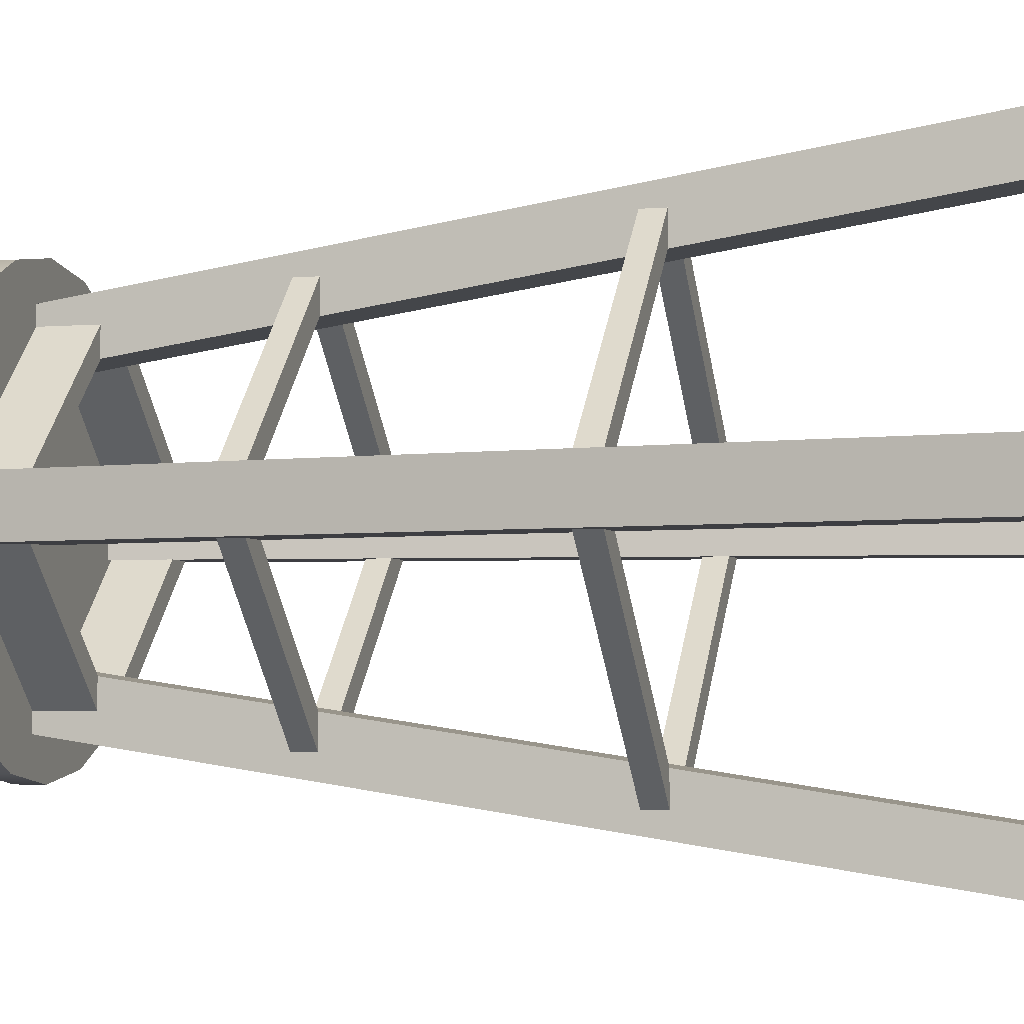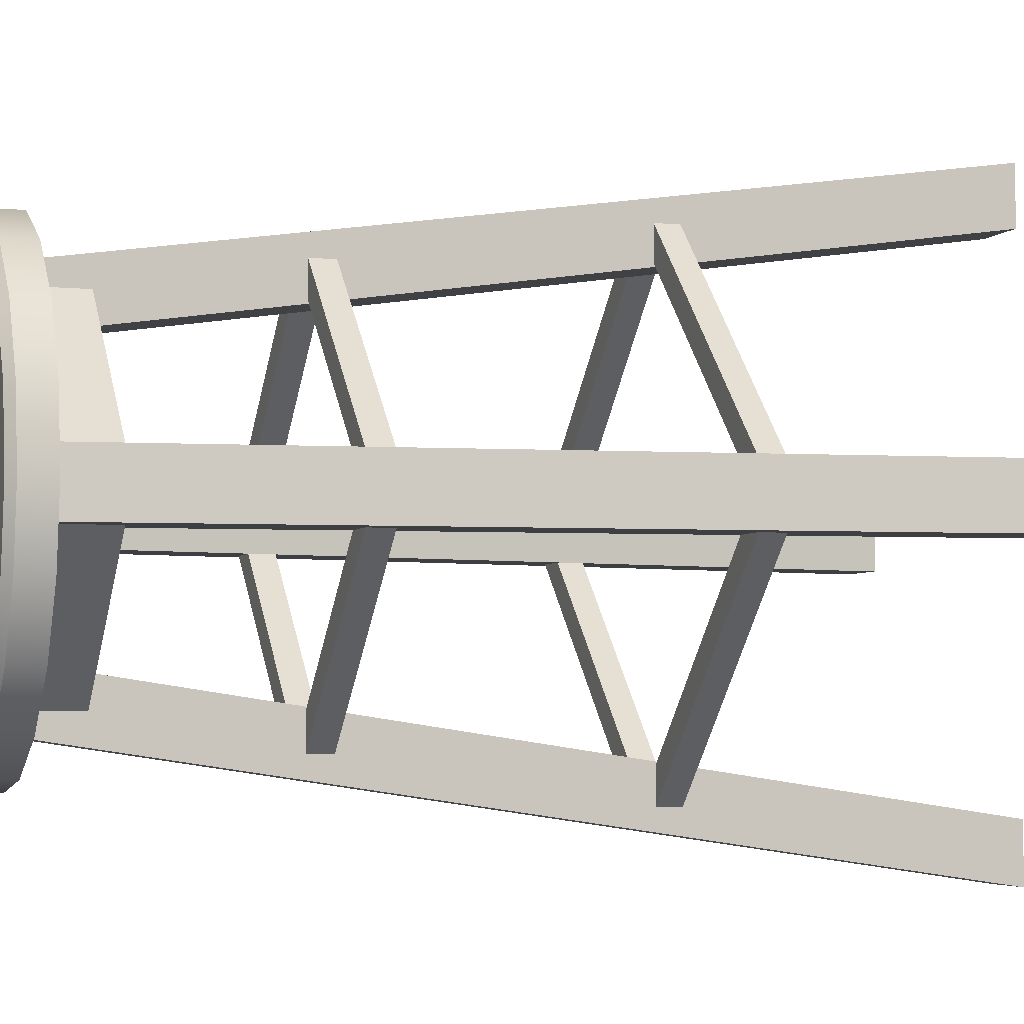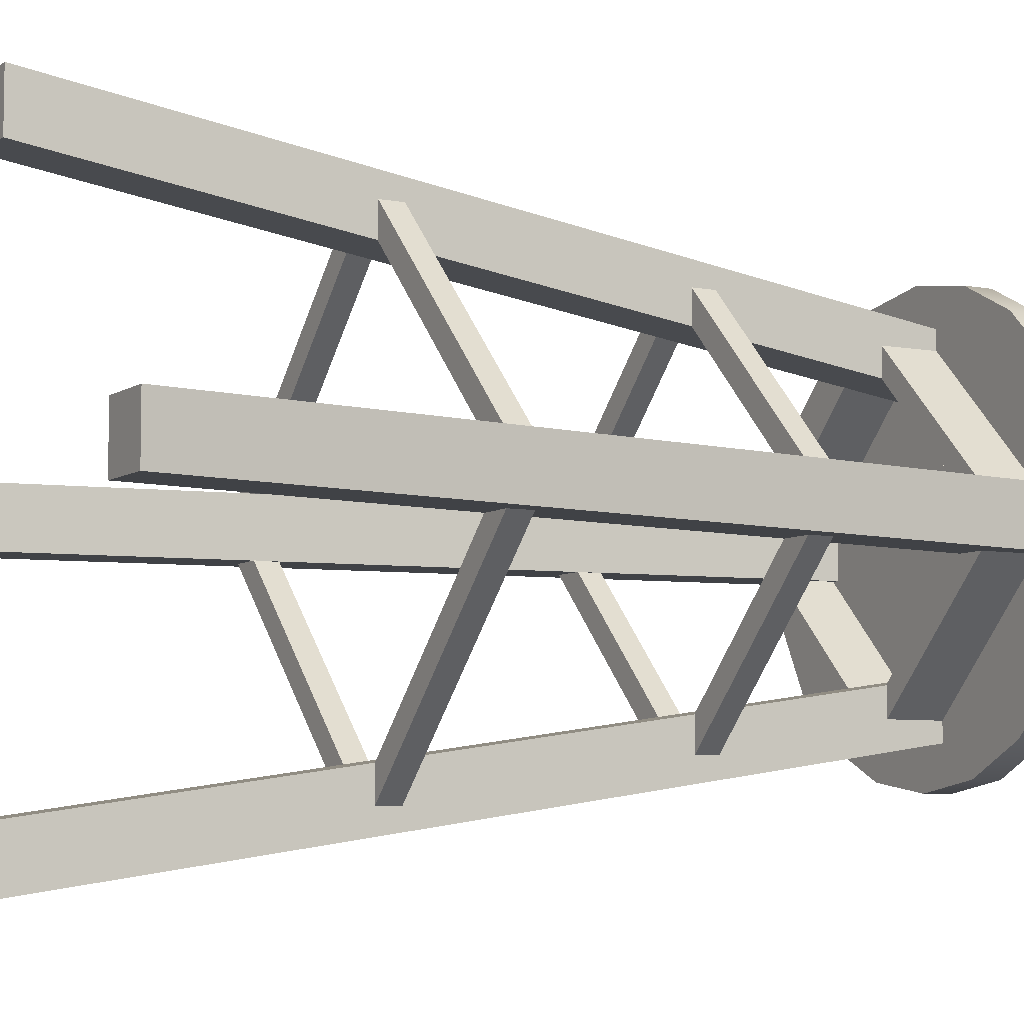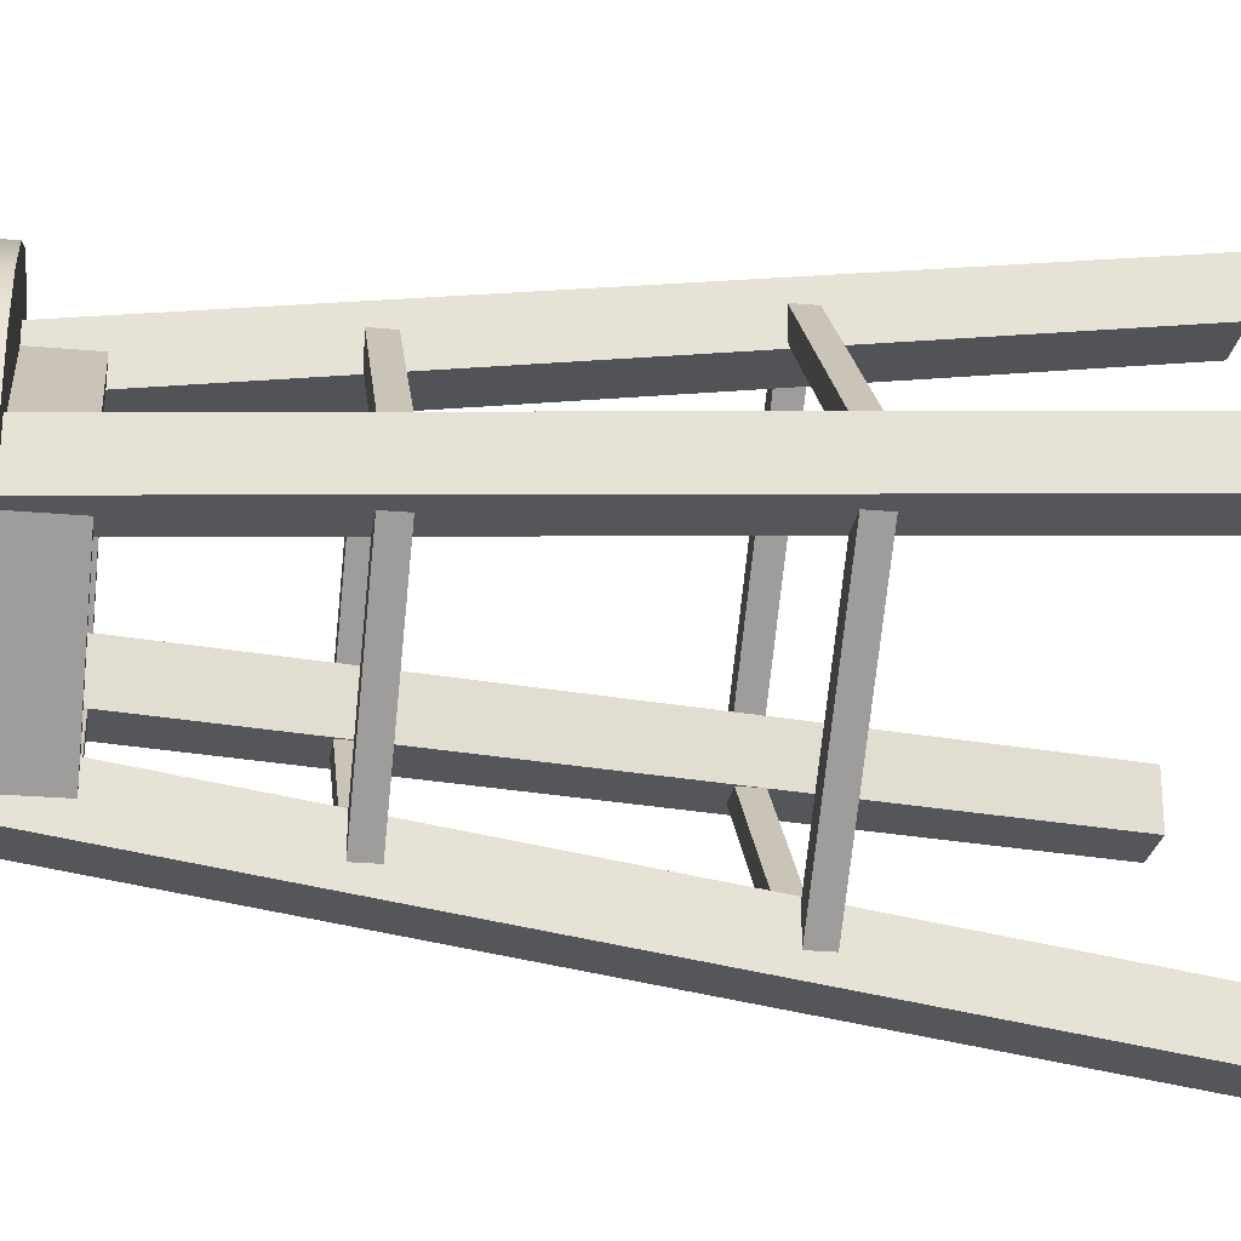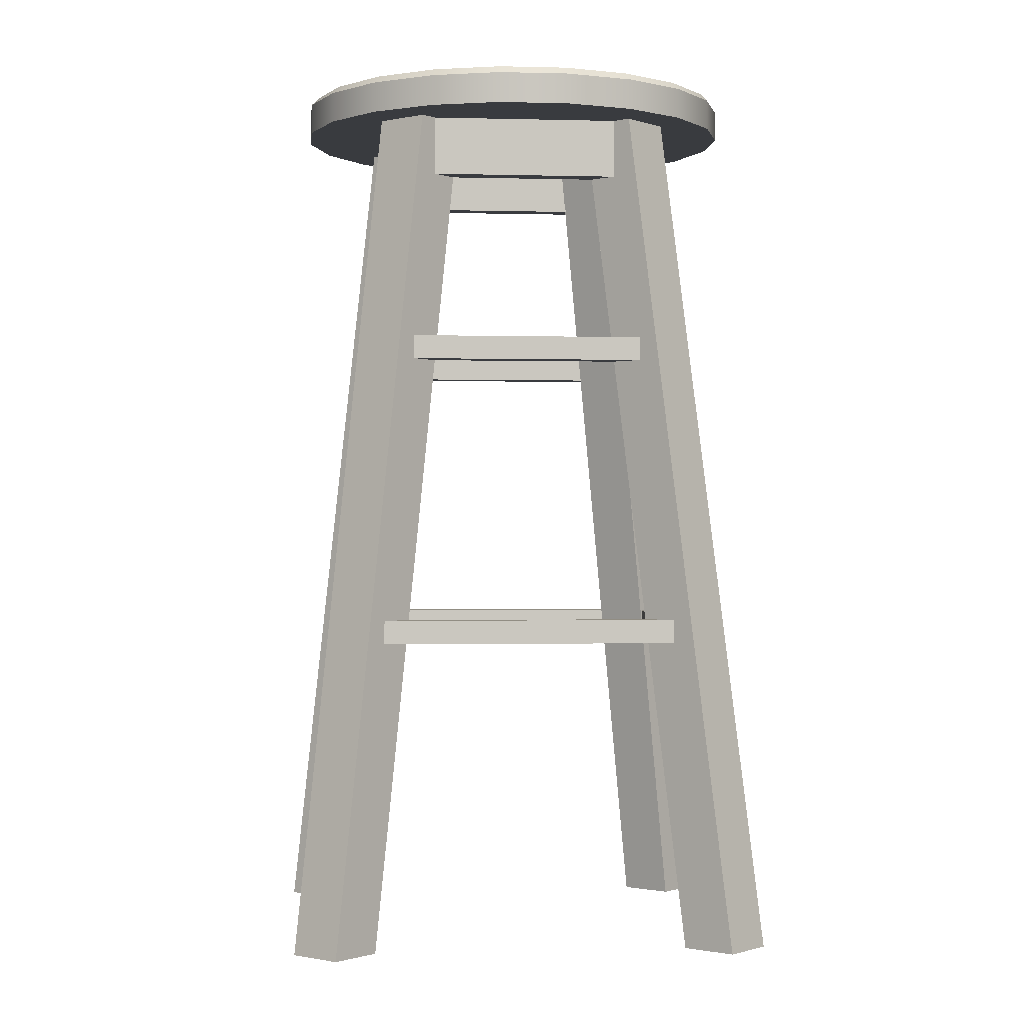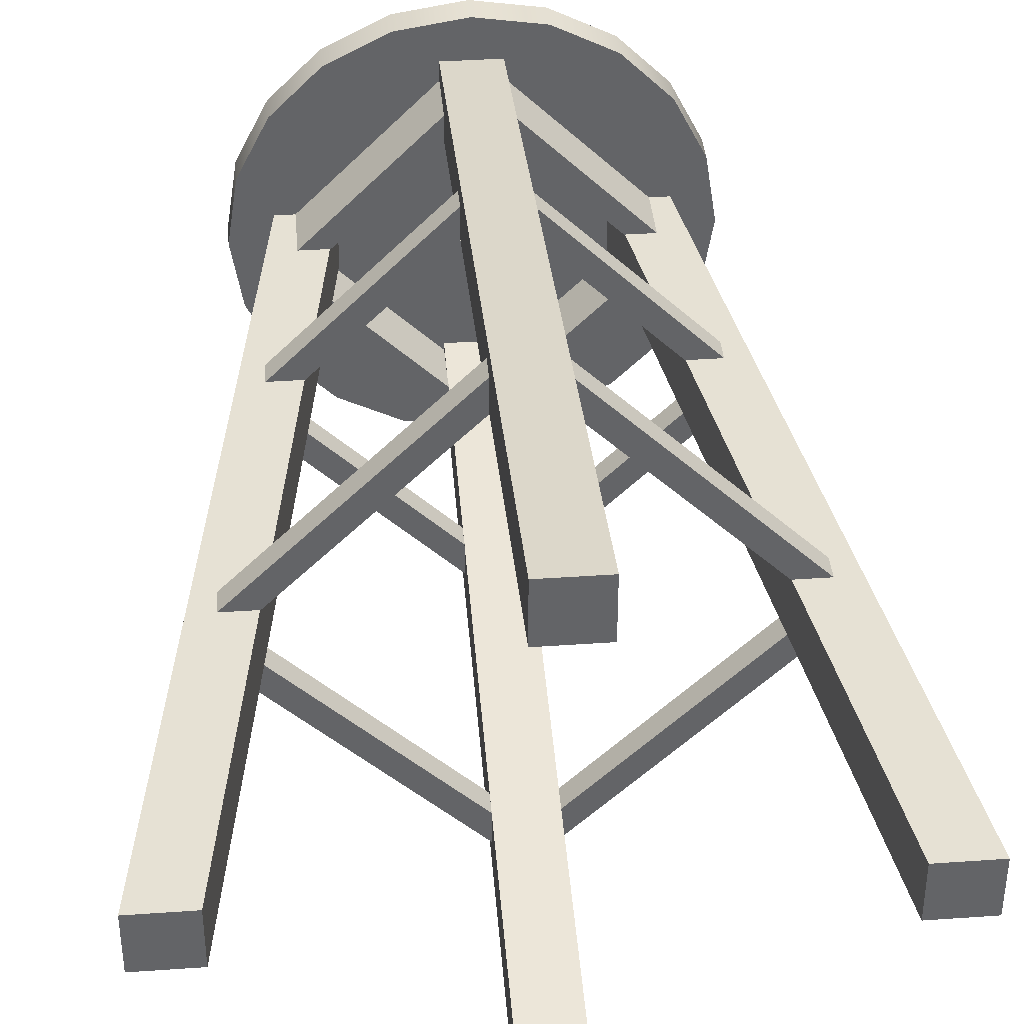
<metadata>
{"format":"obj","ext":"obj","renderer":"f3d","projection":"perspective","resolution":1024,"background":"white","views":[{"elev":-3.5,"azim":-74.1,"up":"+Z"},{"elev":-4.1,"azim":-108.9,"up":"+Z"},{"elev":-6.5,"azim":61.0,"up":"+Z"},{"elev":-25.3,"azim":-98.3,"up":"+Z"},{"elev":-0.8,"azim":-140.7,"up":"+Y"},{"elev":39.1,"azim":-5.0,"up":"+Z"}]}
</metadata>
<code>
o stool_Mesh
v -0.2779 1.399 0.03069
v -0.0399 1.399 0.2686
v -0.01565 1.399 0.2444
v -0.2536 1.399 0.006443
v -0.3338 1.453 0.1085
v -0.351 1.453 0
v -0.3632 1.44 0
v -0.3455 1.44 0.1122
v -0.284 1.453 0.2063
v -0.2939 1.44 0.2135
v -0.3455 1.392 0.1122
v -0.2939 1.392 0.2135
v -0.3632 1.392 0
v -0.1085 1.453 0.3338
v -0.2063 1.453 0.284
v -0.2135 1.44 0.2939
v -0.1122 1.44 0.3455
v 0 1.453 0
v -0.3338 1.453 -0.1085
v -0.3455 1.44 -0.1122
v -0.3455 1.392 -0.1122
v 0.3338 1.453 0.1085
v 0.351 1.453 0
v 0.284 1.453 0.2063
v 0.2063 1.453 0.284
v 0.1085 1.453 0.3338
v 0 1.453 0.351
v 0.2939 1.44 0.2135
v 0.3455 1.44 0.1122
v 0.2135 1.44 0.2939
v 0.1122 1.44 0.3455
v 0 1.44 0.3632
v -0.2135 1.392 0.2939
v -0.1122 1.392 0.3455
v 0 1.392 0.3632
v 0.1122 1.392 0.3455
v 0.2135 1.392 0.2939
v 0.2939 1.392 0.2135
v 0.3455 1.392 0.1122
v 0.3632 1.392 0
v 0.3632 1.44 0
v 0.3455 1.392 -0.1122
v 0.3455 1.44 -0.1122
v 0.2939 1.392 -0.2135
v 0.2939 1.44 -0.2135
v 0.284 1.453 -0.2063
v 0.3338 1.453 -0.1085
v 0.2135 1.392 -0.2939
v 0.2135 1.44 -0.2939
v 0.2063 1.453 -0.284
v -0.1085 1.453 -0.3338
v 0 1.453 -0.351
v 0 1.44 -0.3632
v -0.1122 1.44 -0.3455
v 0.1085 1.453 -0.3338
v 0.1122 1.44 -0.3455
v 0 1.392 -0.3632
v -0.1122 1.392 -0.3455
v 0.1122 1.392 -0.3455
v -0.2063 1.453 -0.284
v -0.2135 1.44 -0.2939
v -0.2135 1.392 -0.2939
v -0.284 1.453 -0.2063
v -0.2939 1.44 -0.2135
v -0.2939 1.392 -0.2135
v 0 1.392 0
v -0.0399 1.296 0.2686
v -0.01565 1.296 0.2444
v -0.2779 1.296 0.03069
v -0.2536 1.296 0.006443
v -0.2901 1.416 -0.0464
v -0.2901 1.416 0.0464
v -0.1973 1.416 0.0464
v -0.1973 1.416 -0.0464
v -0.5012 0.00368 0.0464
v -0.4084 0.00368 0.0464
v -0.5012 0.00368 -0.0464
v -0.4084 0.00368 -0.0464
v -0.3228 1.02 0.03945
v -0.04035 1.02 0.3219
v -0.01317 1.02 0.2947
v -0.2956 1.02 0.01227
v -0.04035 0.9811 0.3219
v -0.01317 0.9811 0.2947
v -0.3228 0.9811 0.03945
v -0.2956 0.9811 0.01227
v -0.4118 0.5448 0.02148
v -0.01433 0.5448 0.4189
v 0.01285 0.5448 0.3917
v -0.3846 0.5448 -0.005703
v -0.01433 0.5063 0.4189
v 0.01285 0.5063 0.3917
v -0.4118 0.5063 0.02148
v -0.3846 0.5063 -0.005703
v 0.03069 1.399 0.2779
v 0.2686 1.399 0.0399
v 0.2444 1.399 0.01565
v 0.006443 1.399 0.2536
v 0.2686 1.296 0.0399
v 0.2444 1.296 0.01565
v 0.03069 1.296 0.2779
v 0.006443 1.296 0.2536
v -0.0464 1.416 0.2901
v 0.0464 1.416 0.2901
v 0.0464 1.416 0.1973
v -0.0464 1.416 0.1973
v 0.0464 0.00368 0.5012
v 0.0464 0.00368 0.4084
v -0.0464 0.00368 0.5012
v -0.0464 0.00368 0.4084
v 0.03945 1.02 0.3228
v 0.3219 1.02 0.04035
v 0.2947 1.02 0.01317
v 0.01227 1.02 0.2956
v 0.3219 0.9811 0.04035
v 0.2947 0.9811 0.01317
v 0.03945 0.9811 0.3228
v 0.01227 0.9811 0.2956
v 0.02148 0.5448 0.4118
v 0.4189 0.5448 0.01433
v 0.3917 0.5448 -0.01285
v -0.005703 0.5448 0.3846
v 0.4189 0.5063 0.01433
v 0.3917 0.5063 -0.01285
v 0.02148 0.5063 0.4118
v -0.005703 0.5063 0.3846
v 0.2779 1.399 -0.03069
v 0.0399 1.399 -0.2686
v 0.01565 1.399 -0.2444
v 0.2536 1.399 -0.006443
v 0.0399 1.296 -0.2686
v 0.01565 1.296 -0.2444
v 0.2779 1.296 -0.03069
v 0.2536 1.296 -0.006443
v 0.2901 1.416 0.0464
v 0.2901 1.416 -0.0464
v 0.1973 1.416 -0.0464
v 0.1973 1.416 0.0464
v 0.5012 0.00368 -0.0464
v 0.4084 0.00368 -0.0464
v 0.5012 0.00368 0.0464
v 0.4084 0.00368 0.0464
v 0.3228 1.02 -0.03945
v 0.04035 1.02 -0.3219
v 0.01317 1.02 -0.2947
v 0.2956 1.02 -0.01227
v 0.04035 0.9811 -0.3219
v 0.01317 0.9811 -0.2947
v 0.3228 0.9811 -0.03945
v 0.2956 0.9811 -0.01227
v 0.4118 0.5448 -0.02148
v 0.01433 0.5448 -0.4189
v -0.01285 0.5448 -0.3917
v 0.3846 0.5448 0.005703
v 0.01433 0.5063 -0.4189
v -0.01285 0.5063 -0.3917
v 0.4118 0.5063 -0.02148
v 0.3846 0.5063 0.005703
v -0.03069 1.399 -0.2779
v -0.2686 1.399 -0.0399
v -0.2444 1.399 -0.01565
v -0.006443 1.399 -0.2536
v -0.2686 1.296 -0.0399
v -0.2444 1.296 -0.01565
v -0.03069 1.296 -0.2779
v -0.006443 1.296 -0.2536
v 0.0464 1.416 -0.2901
v -0.0464 1.416 -0.2901
v -0.0464 1.416 -0.1973
v 0.0464 1.416 -0.1973
v -0.0464 0.00368 -0.5012
v -0.0464 0.00368 -0.4084
v 0.0464 0.00368 -0.5012
v 0.0464 0.00368 -0.4084
v -0.03945 1.02 -0.3228
v -0.3219 1.02 -0.04035
v -0.2947 1.02 -0.01317
v -0.01227 1.02 -0.2956
v -0.3219 0.9811 -0.04035
v -0.2947 0.9811 -0.01317
v -0.03945 0.9811 -0.3228
v -0.01227 0.9811 -0.2956
v -0.02148 0.5448 -0.4118
v -0.4189 0.5448 -0.01433
v -0.3917 0.5448 0.01285
v 0.005703 0.5448 -0.3846
v -0.4189 0.5063 -0.01433
v -0.3917 0.5063 0.01285
v -0.02148 0.5063 -0.4118
v 0.005703 0.5063 -0.3846
f 1 2 3 4
f 5 6 7 8
f 9 5 8 10
f 8 11 12 10
f 7 13 11 8
f 14 15 16 17
f 15 9 10 16
f 9 15 18
f 5 18 6
f 6 19 20 7
f 20 21 13 7
f 22 23 18
f 24 18 25
f 26 25 18
f 27 18 14
f 22 24 28 29
f 24 25 30 28
f 25 26 31 30
f 26 27 32 31
f 27 14 17 32
f 10 12 33 16
f 16 33 34 17
f 17 34 35 32
f 32 35 36 31
f 31 36 37 30
f 30 37 38 28
f 28 38 39 29
f 29 39 40 41
f 41 40 42 43
f 43 42 44 45
f 46 47 43 45
f 47 23 41 43
f 45 44 48 49
f 50 46 45 49
f 46 18 47
f 22 29 41 23
f 51 52 53 54
f 52 55 56 53
f 55 50 49 56
f 50 55 18
f 52 51 18
f 53 57 58 54
f 56 59 57 53
f 49 48 59 56
f 60 51 54 61
f 54 58 62 61
f 63 60 61 64
f 19 63 64 20
f 19 6 18
f 63 18 60
f 64 65 21 20
f 61 62 65 64
f 36 35 66
f 35 34 66
f 33 12 66
f 12 11 66
f 13 21 66
f 65 62 66
f 62 58 66
f 57 59 66
f 48 44 66
f 44 42 66
f 40 39 66
f 38 37 66
f 2 67 68 3
f 67 69 70 68
f 69 1 4 70
f 69 67 2 1
f 4 3 68 70
f 71 72 73 74
f 72 75 76 73
f 75 77 78 76
f 71 74 78 77
f 77 75 72 71
f 74 73 76 78
f 79 80 81 82
f 80 83 84 81
f 83 85 86 84
f 85 79 82 86
f 85 83 80 79
f 82 81 84 86
f 87 88 89 90
f 88 91 92 89
f 91 93 94 92
f 93 87 90 94
f 93 91 88 87
f 90 89 92 94
f 95 96 97 98
f 96 99 100 97
f 99 101 102 100
f 101 95 98 102
f 101 99 96 95
f 98 97 100 102
f 103 104 105 106
f 104 107 108 105
f 107 109 110 108
f 103 106 110 109
f 109 107 104 103
f 106 105 108 110
f 111 112 113 114
f 112 115 116 113
f 115 117 118 116
f 117 111 114 118
f 117 115 112 111
f 114 113 116 118
f 119 120 121 122
f 120 123 124 121
f 123 125 126 124
f 125 119 122 126
f 125 123 120 119
f 122 121 124 126
f 127 128 129 130
f 128 131 132 129
f 131 133 134 132
f 133 127 130 134
f 133 131 128 127
f 130 129 132 134
f 135 136 137 138
f 136 139 140 137
f 139 141 142 140
f 135 138 142 141
f 141 139 136 135
f 138 137 140 142
f 143 144 145 146
f 144 147 148 145
f 147 149 150 148
f 149 143 146 150
f 149 147 144 143
f 146 145 148 150
f 151 152 153 154
f 152 155 156 153
f 155 157 158 156
f 157 151 154 158
f 157 155 152 151
f 154 153 156 158
f 159 160 161 162
f 160 163 164 161
f 163 165 166 164
f 165 159 162 166
f 165 163 160 159
f 162 161 164 166
f 167 168 169 170
f 168 171 172 169
f 171 173 174 172
f 167 170 174 173
f 173 171 168 167
f 170 169 172 174
f 175 176 177 178
f 176 179 180 177
f 179 181 182 180
f 181 175 178 182
f 181 179 176 175
f 178 177 180 182
f 183 184 185 186
f 184 187 188 185
f 187 189 190 188
f 189 183 186 190
f 189 187 184 183
f 186 185 188 190
f 15 14 18
f 5 9 18
f 23 47 18
f 24 22 18
f 27 26 18
f 46 50 18
f 55 52 18
f 51 60 18
f 63 19 18
f 34 33 66
f 11 13 66
f 21 65 66
f 58 57 66
f 59 48 66
f 42 40 66
f 39 38 66
f 37 36 66

</code>
